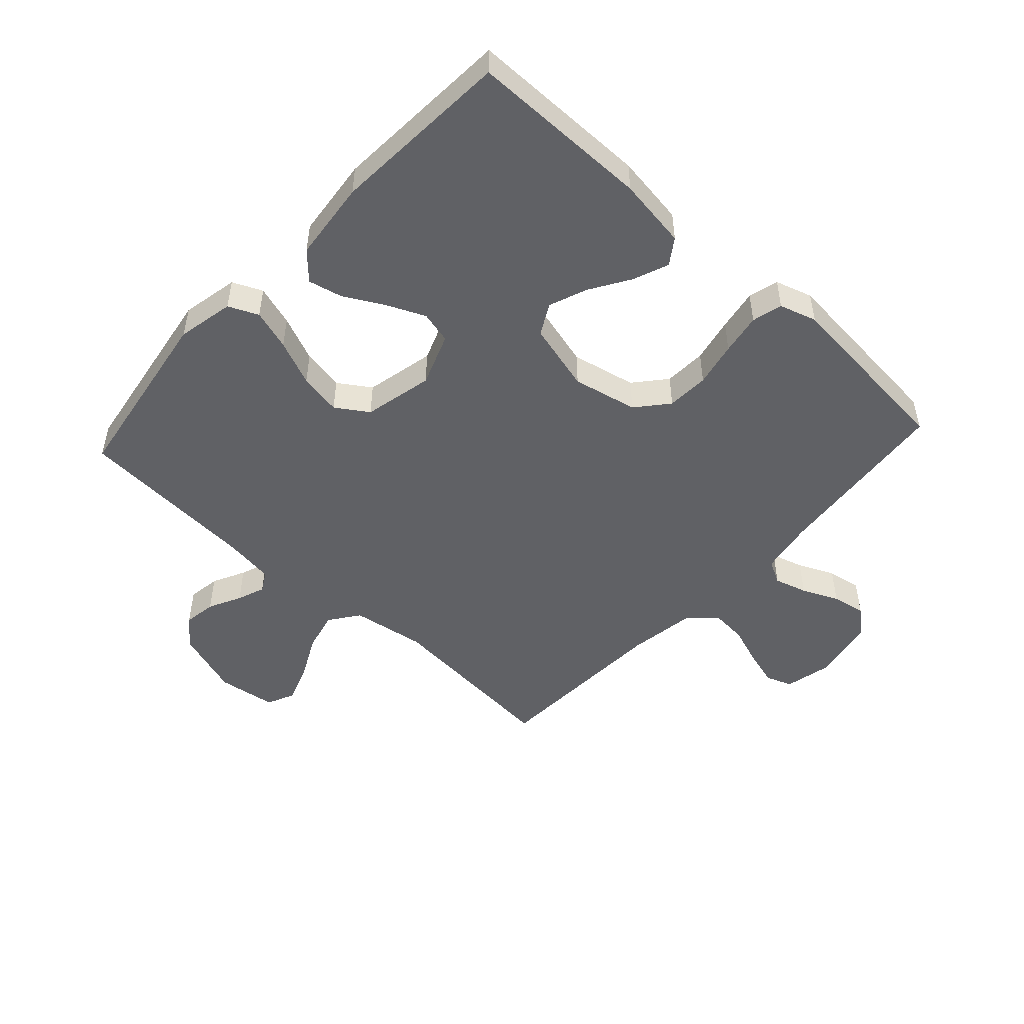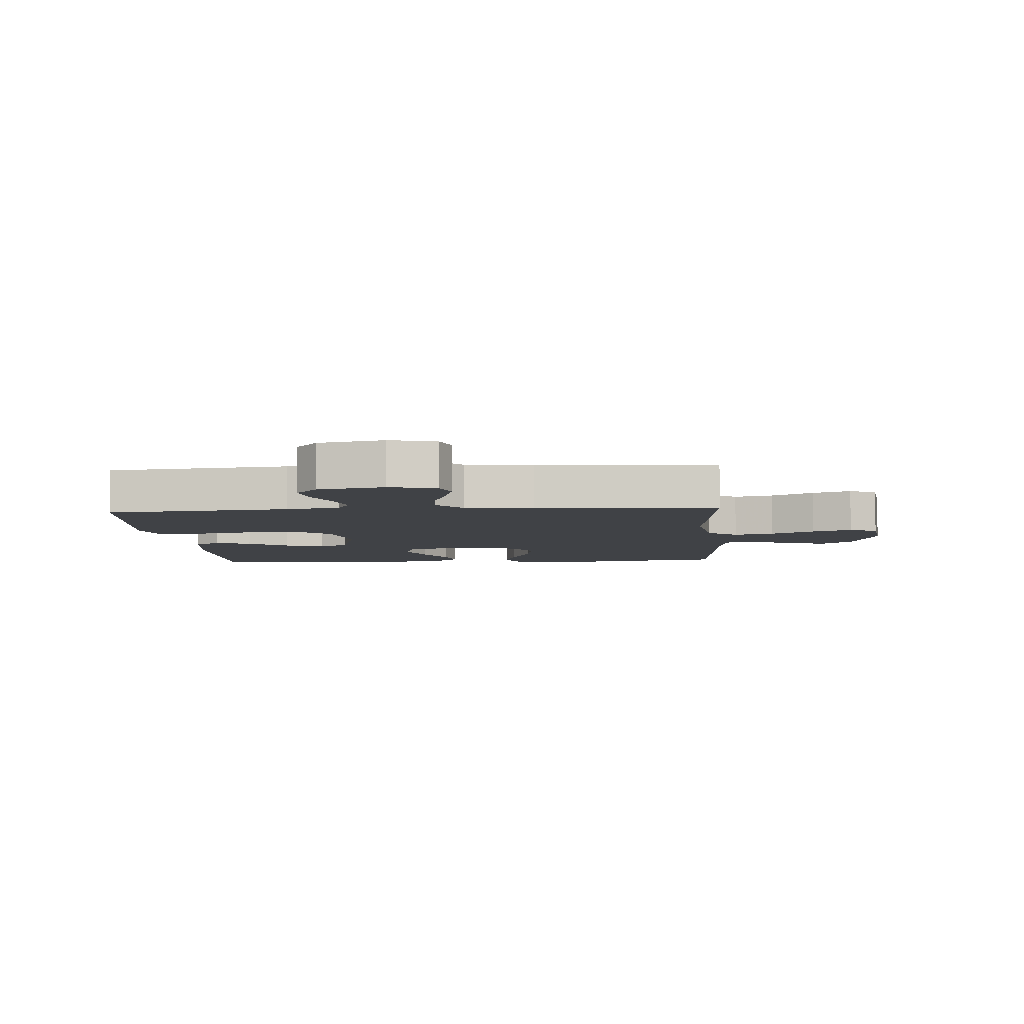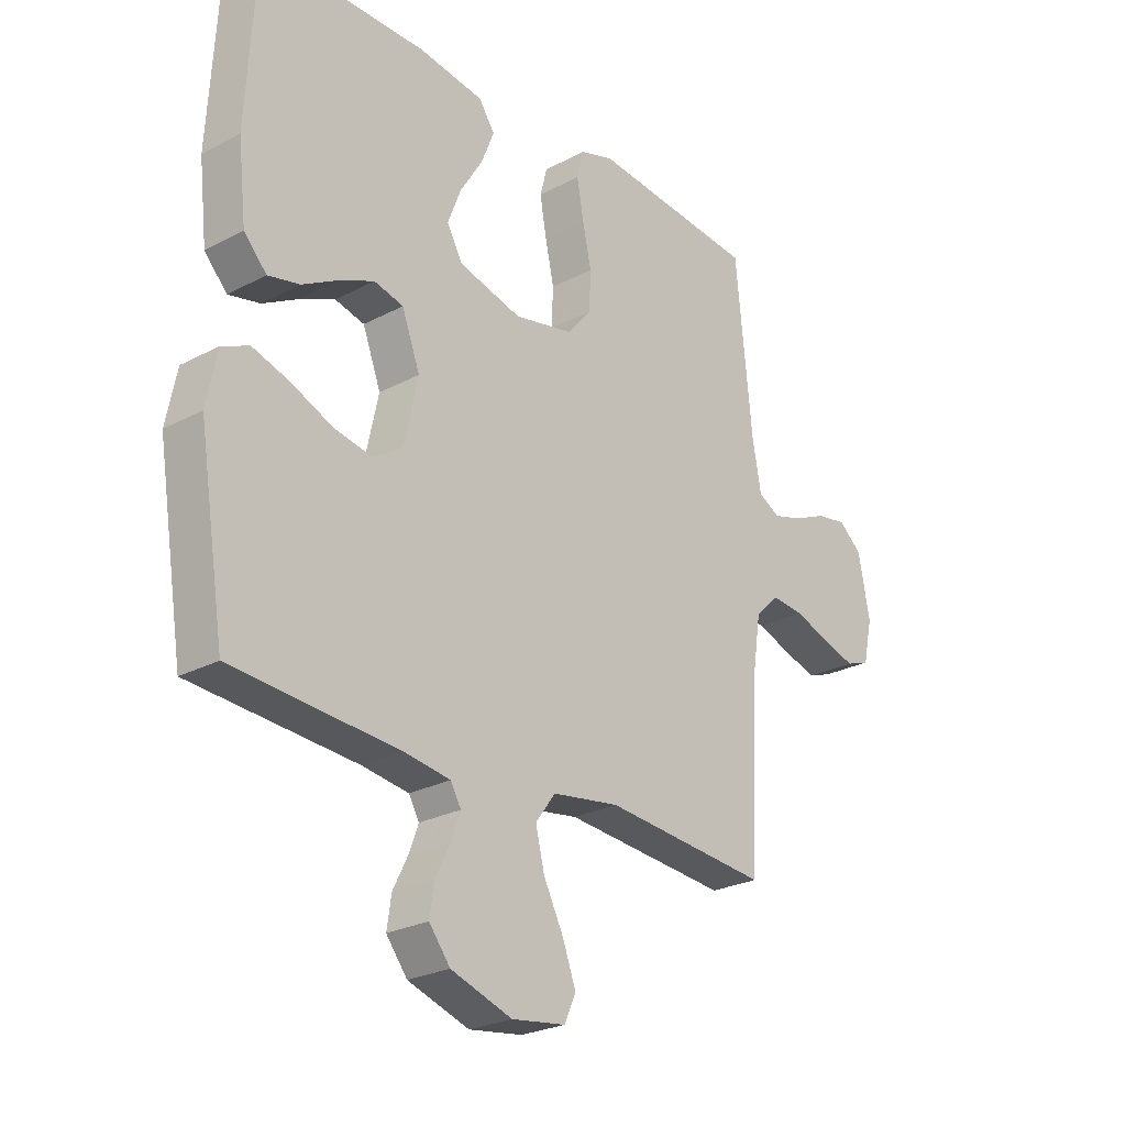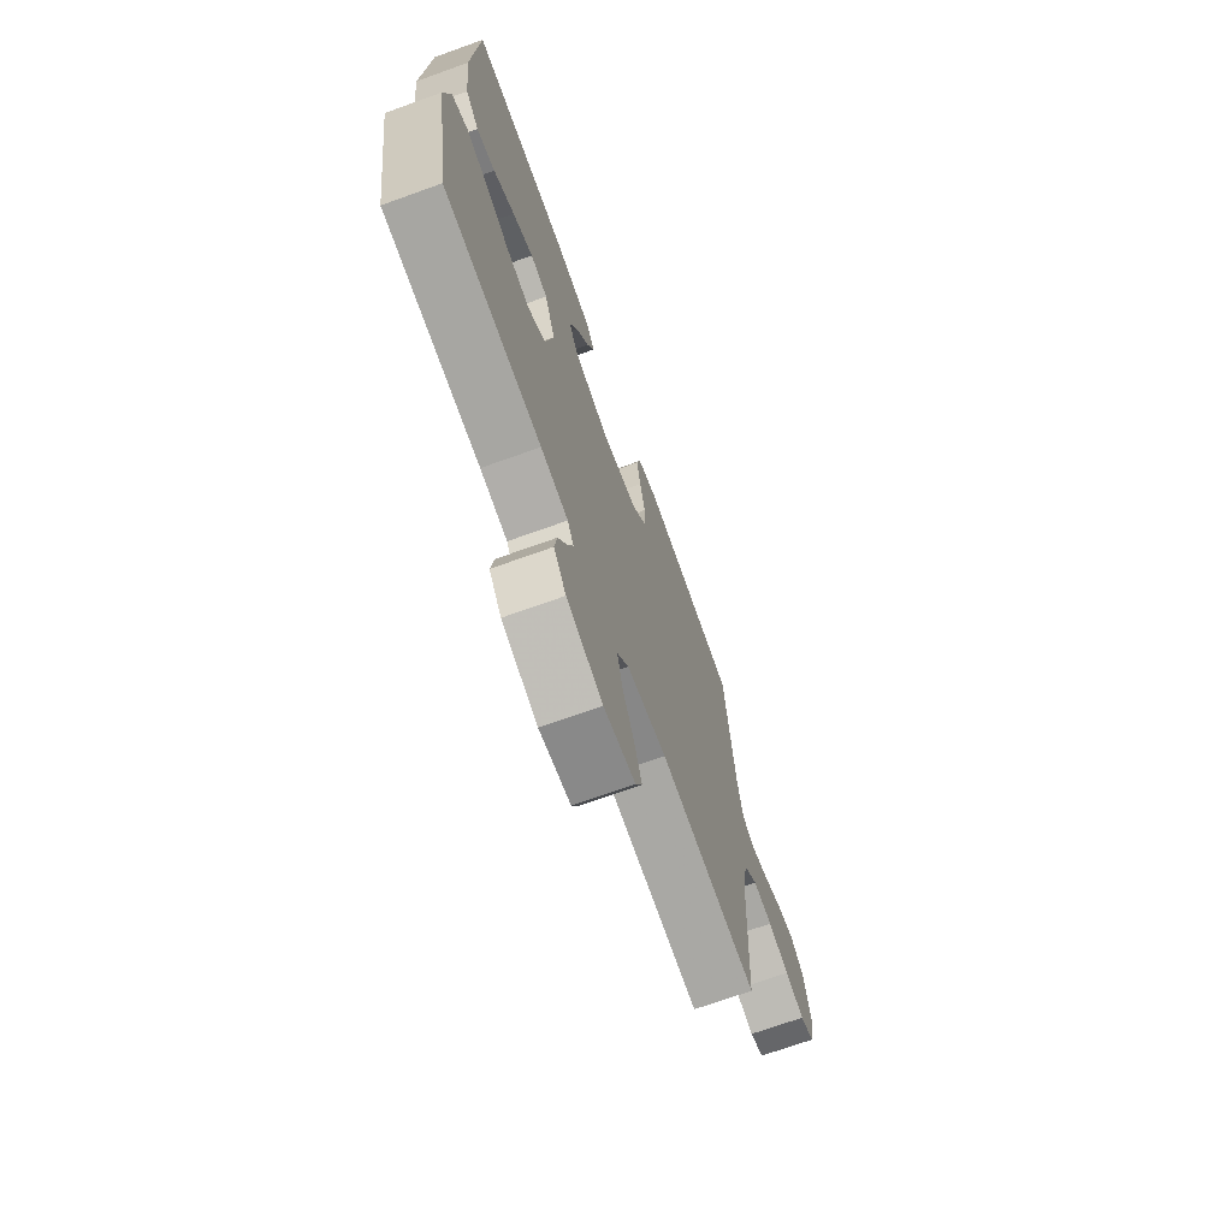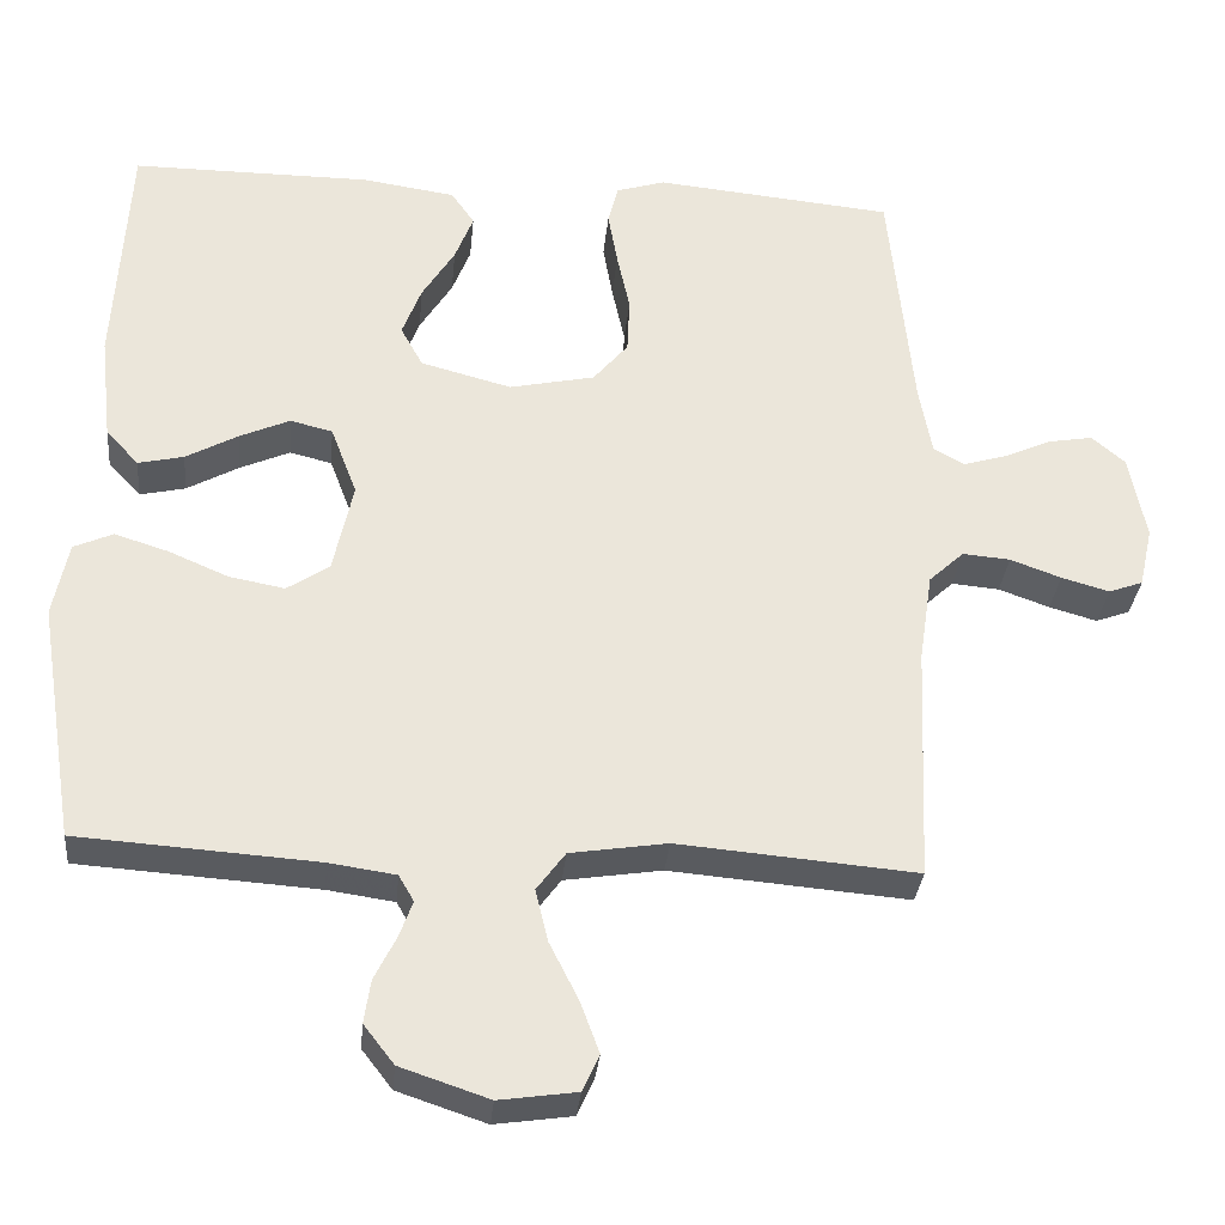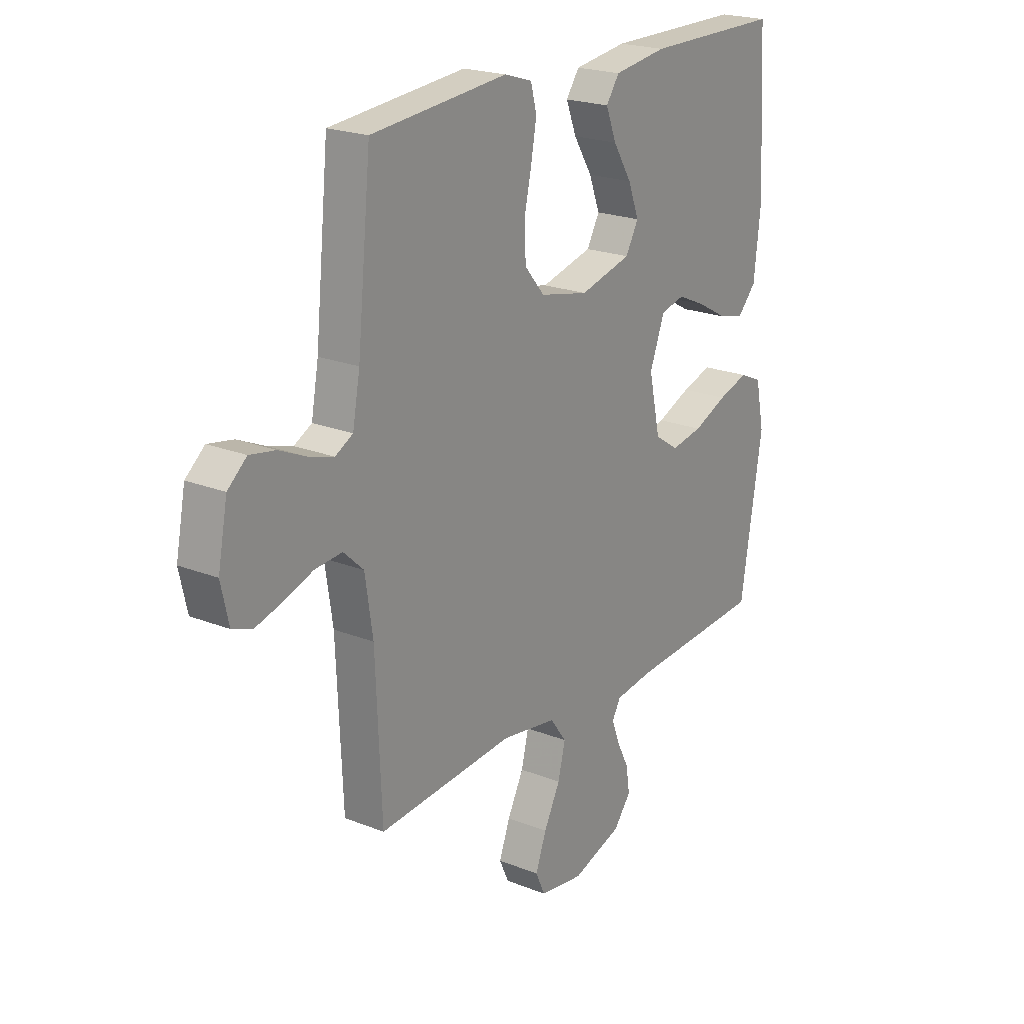
<metadata>
{"format":"obj","ext":"obj","renderer":"f3d","projection":"perspective","resolution":1024,"background":"white","views":[{"elev":-49.5,"azim":-42.6,"up":"+Y"},{"elev":-6.1,"azim":94.0,"up":"+Y"},{"elev":-25.4,"azim":-49.5,"up":"+Z"},{"elev":-70.6,"azim":-70.2,"up":"+Z"},{"elev":-32.0,"azim":-5.5,"up":"+Z"},{"elev":21.4,"azim":125.2,"up":"+Z"}]}
</metadata>
<code>
v -0.5 0.07 -0.5
v -0.548 0.07 -0.2
v -0.529 0.07 -0.106
v -0.48 0.07 -0.084
v -0.413 0.07 -0.105
v -0.338 0.07 -0.137
v -0.268 0.07 -0.15
v -0.215 0.07 -0.115
v -0.19 0.07 0
v -0.223 0.07 0.087
v -0.276 0.07 0.1
v -0.339 0.07 0.072
v -0.404 0.07 0.036
v -0.461 0.07 0.023
v -0.502 0.07 0.067
v -0.517 0.07 0.2
v -0.5 0.07 0.5
v -0.2 0.07 0.5
v -0.083 0.07 0.483
v -0.054 0.07 0.441
v -0.077 0.07 0.382
v -0.118 0.07 0.316
v -0.142 0.07 0.253
v -0.114 0.07 0.202
v 0 0.07 0.172
v 0.107 0.07 0.195
v 0.151 0.07 0.247
v 0.154 0.07 0.317
v 0.138 0.07 0.391
v 0.126 0.07 0.459
v 0.139 0.07 0.509
v 0.2 0.07 0.528
v 0.5 0.07 0.5
v 0.53 0.07 0.2
v 0.546 0.07 0.112
v 0.585 0.07 0.091
v 0.639 0.07 0.107
v 0.699 0.07 0.134
v 0.755 0.07 0.144
v 0.797 0.07 0.108
v 0.818 0.07 0
v 0.801 0.07 -0.076
v 0.758 0.07 -0.092
v 0.698 0.07 -0.075
v 0.634 0.07 -0.052
v 0.574 0.07 -0.047
v 0.53 0.07 -0.088
v 0.513 0.07 -0.2
v 0.5 0.07 -0.5
v 0.2 0.07 -0.475
v 0.078 0.07 -0.494
v 0.042 0.07 -0.543
v 0.058 0.07 -0.609
v 0.094 0.07 -0.68
v 0.118 0.07 -0.745
v 0.097 0.07 -0.791
v 0 0.07 -0.805
v -0.111 0.07 -0.768
v -0.149 0.07 -0.719
v -0.141 0.07 -0.665
v -0.114 0.07 -0.611
v -0.097 0.07 -0.565
v -0.116 0.07 -0.532
v -0.2 0.07 -0.52
v -0.5 0 -0.5
v -0.548 0 -0.2
v -0.529 0 -0.106
v -0.48 0 -0.084
v -0.413 0 -0.105
v -0.338 0 -0.137
v -0.268 0 -0.15
v -0.215 0 -0.115
v -0.19 0 0
v -0.223 0 0.087
v -0.276 0 0.1
v -0.339 0 0.072
v -0.404 0 0.036
v -0.461 0 0.023
v -0.502 0 0.067
v -0.517 0 0.2
v -0.5 0 0.5
v -0.2 0 0.5
v -0.083 0 0.483
v -0.054 0 0.441
v -0.077 0 0.382
v -0.118 0 0.316
v -0.142 0 0.253
v -0.114 0 0.202
v 0 0 0.172
v 0.107 0 0.195
v 0.151 0 0.247
v 0.154 0 0.317
v 0.138 0 0.391
v 0.126 0 0.459
v 0.139 0 0.509
v 0.2 0 0.528
v 0.5 0 0.5
v 0.53 0 0.2
v 0.546 0 0.112
v 0.585 0 0.091
v 0.639 0 0.107
v 0.699 0 0.134
v 0.755 0 0.144
v 0.797 0 0.108
v 0.818 0 0
v 0.801 0 -0.076
v 0.758 0 -0.092
v 0.698 0 -0.075
v 0.634 0 -0.052
v 0.574 0 -0.047
v 0.53 0 -0.088
v 0.513 0 -0.2
v 0.5 0 -0.5
v 0.2 0 -0.475
v 0.078 0 -0.494
v 0.042 0 -0.543
v 0.058 0 -0.609
v 0.094 0 -0.68
v 0.118 0 -0.745
v 0.097 0 -0.791
v 0 0 -0.805
v -0.111 0 -0.768
v -0.149 0 -0.719
v -0.141 0 -0.665
v -0.114 0 -0.611
v -0.097 0 -0.565
v -0.116 0 -0.532
v -0.2 0 -0.52
f 58 59 60 61
f 58 61 62
f 57 58 62
f 56 57 62
f 53 54 55 56
f 52 53 56 62
f 51 52 62 63
f 48 49 50
f 47 48 50 51
f 46 47 51 63
f 42 43 44 45
f 40 41 42 45
f 40 45 46
f 37 38 39 40
f 36 37 40 46
f 35 36 46 63
f 31 32 33 34
f 28 29 30 31
f 28 31 34 35
f 19 20 21 22
f 19 22 23
f 18 19 23
f 17 18 23
f 16 17 23 24
f 12 13 14 15
f 11 12 15 16
f 10 11 16 24
f 3 4 5 6
f 3 6 7
f 64 1 2 3
f 64 3 7
f 63 64 7 8
f 35 63 8 9
f 27 28 35
f 26 27 35
f 25 26 35 9
f 9 10 24 25
f 125 124 123 122
f 126 125 122
f 126 122 121
f 126 121 120
f 120 119 118 117
f 126 120 117 116
f 127 126 116 115
f 114 113 112
f 115 114 112 111
f 127 115 111 110
f 109 108 107 106
f 109 106 105 104
f 110 109 104
f 104 103 102 101
f 110 104 101 100
f 127 110 100 99
f 98 97 96 95
f 95 94 93 92
f 99 98 95 92
f 86 85 84 83
f 87 86 83
f 87 83 82
f 87 82 81
f 88 87 81 80
f 79 78 77 76
f 80 79 76 75
f 88 80 75 74
f 70 69 68 67
f 71 70 67
f 67 66 65 128
f 71 67 128
f 72 71 128 127
f 73 72 127 99
f 99 92 91
f 99 91 90
f 73 99 90 89
f 89 88 74 73
f 1 65 66 2
f 2 66 67 3
f 3 67 68 4
f 4 68 69 5
f 5 69 70 6
f 6 70 71 7
f 7 71 72 8
f 8 72 73 9
f 9 73 74 10
f 10 74 75 11
f 11 75 76 12
f 12 76 77 13
f 13 77 78 14
f 14 78 79 15
f 15 79 80 16
f 16 80 81 17
f 17 81 82 18
f 18 82 83 19
f 19 83 84 20
f 20 84 85 21
f 21 85 86 22
f 22 86 87 23
f 23 87 88 24
f 24 88 89 25
f 25 89 90 26
f 26 90 91 27
f 27 91 92 28
f 28 92 93 29
f 29 93 94 30
f 30 94 95 31
f 31 95 96 32
f 32 96 97 33
f 33 97 98 34
f 34 98 99 35
f 35 99 100 36
f 36 100 101 37
f 37 101 102 38
f 38 102 103 39
f 39 103 104 40
f 40 104 105 41
f 41 105 106 42
f 42 106 107 43
f 43 107 108 44
f 44 108 109 45
f 45 109 110 46
f 46 110 111 47
f 47 111 112 48
f 48 112 113 49
f 49 113 114 50
f 50 114 115 51
f 51 115 116 52
f 52 116 117 53
f 53 117 118 54
f 54 118 119 55
f 55 119 120 56
f 56 120 121 57
f 57 121 122 58
f 58 122 123 59
f 59 123 124 60
f 60 124 125 61
f 61 125 126 62
f 62 126 127 63
f 63 127 128 64
f 64 128 65 1

</code>
